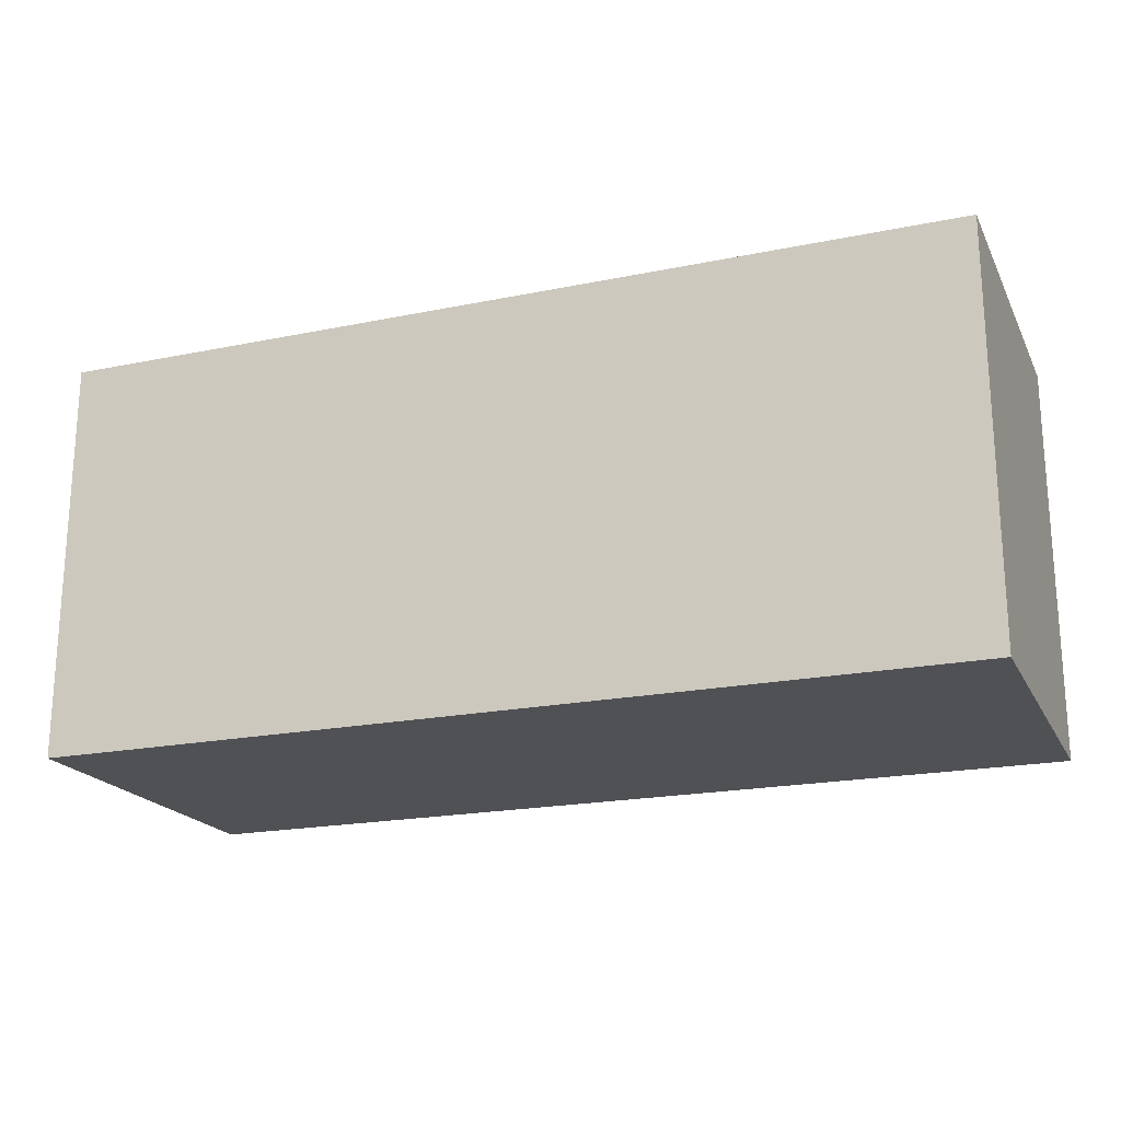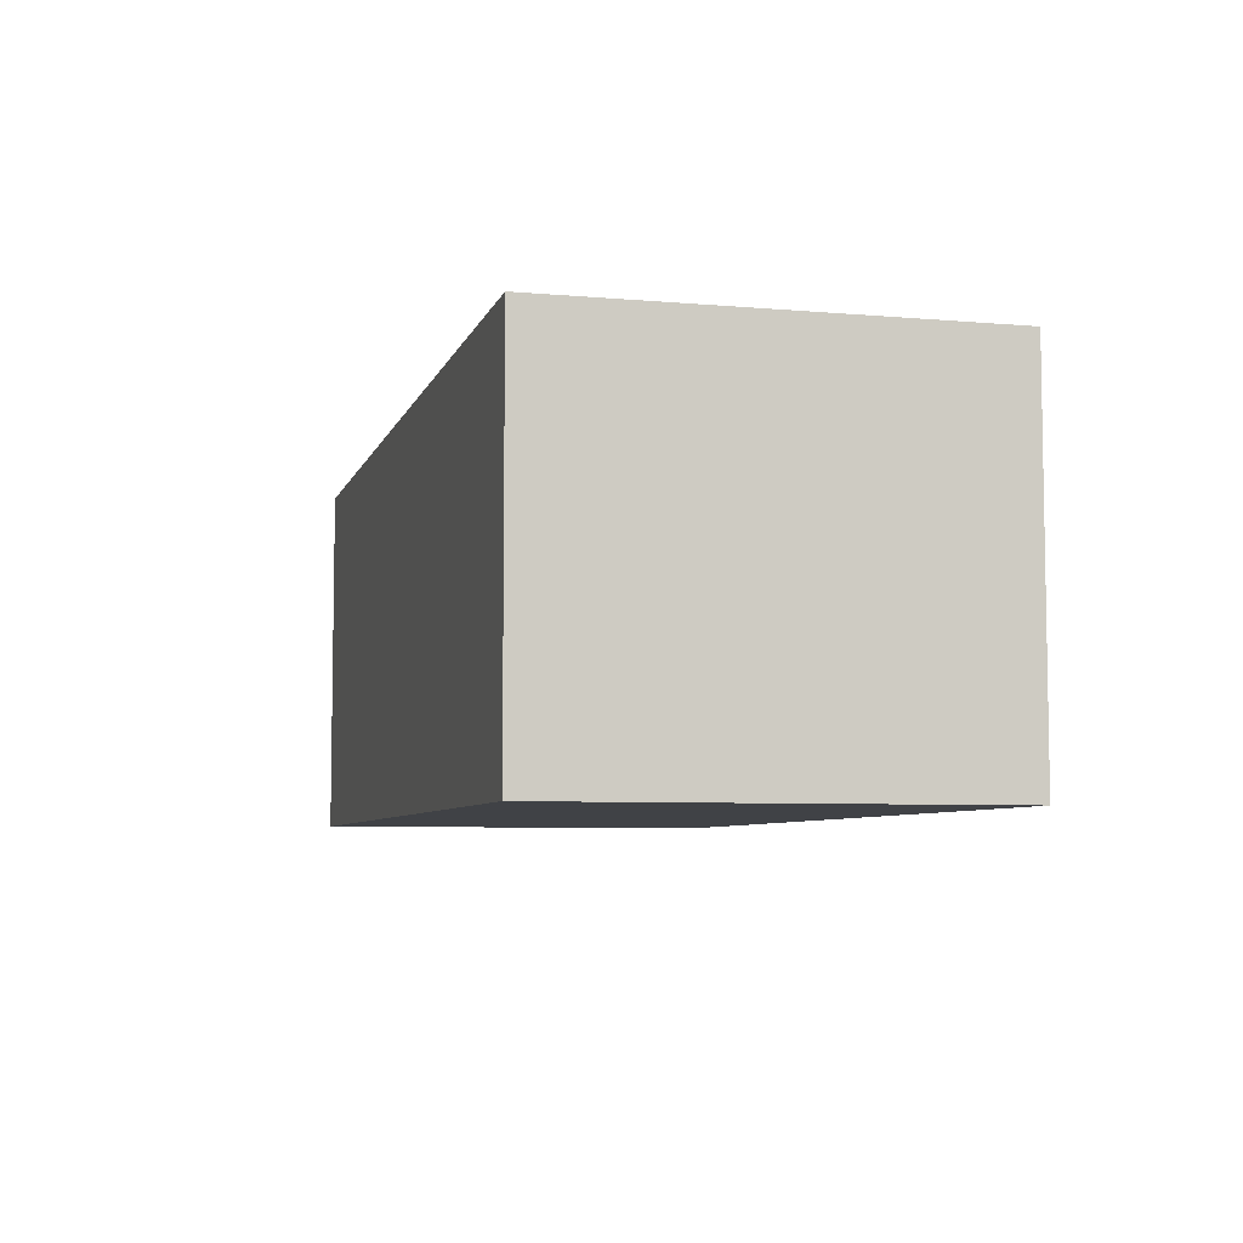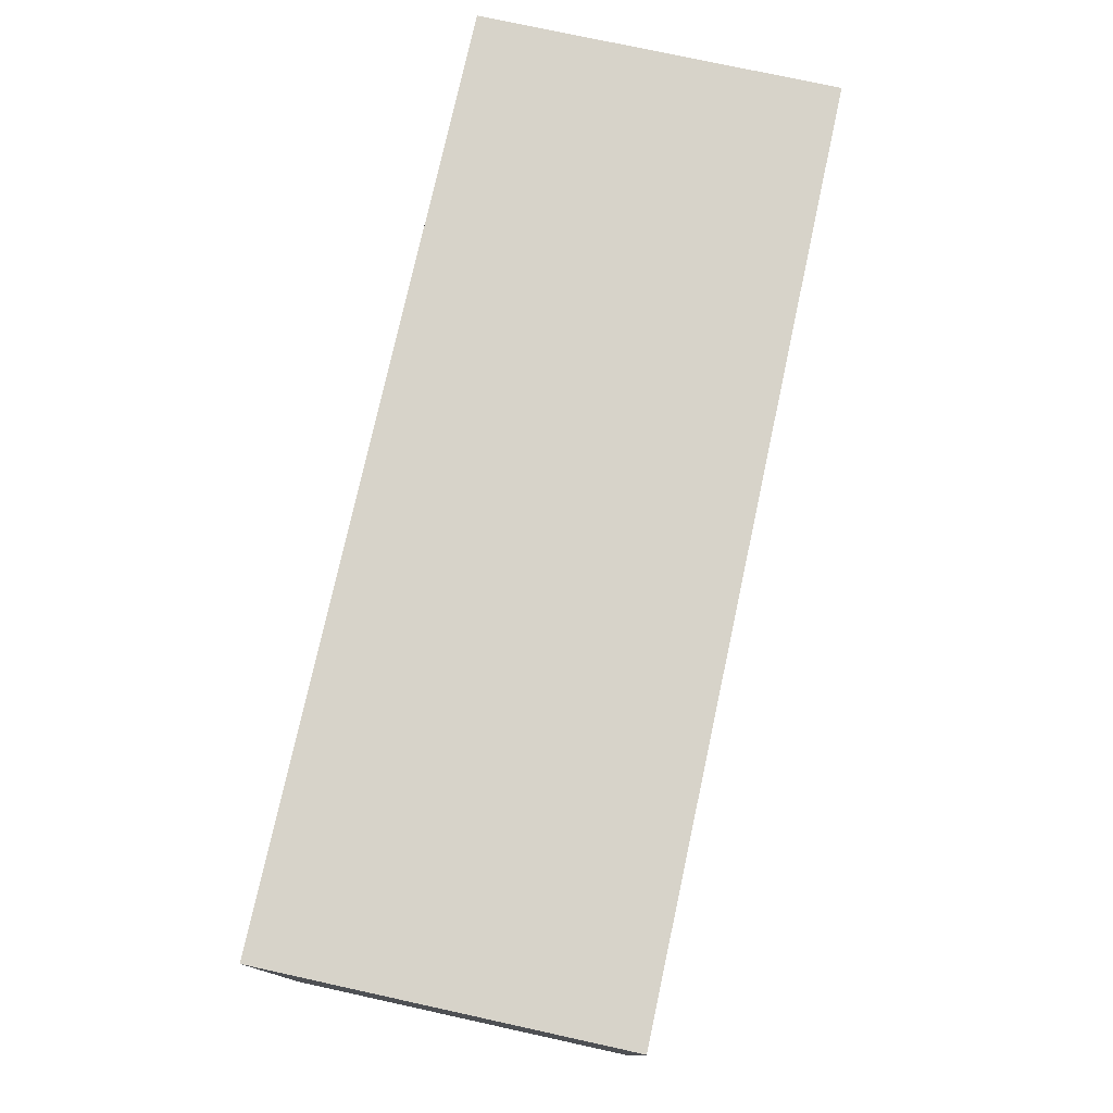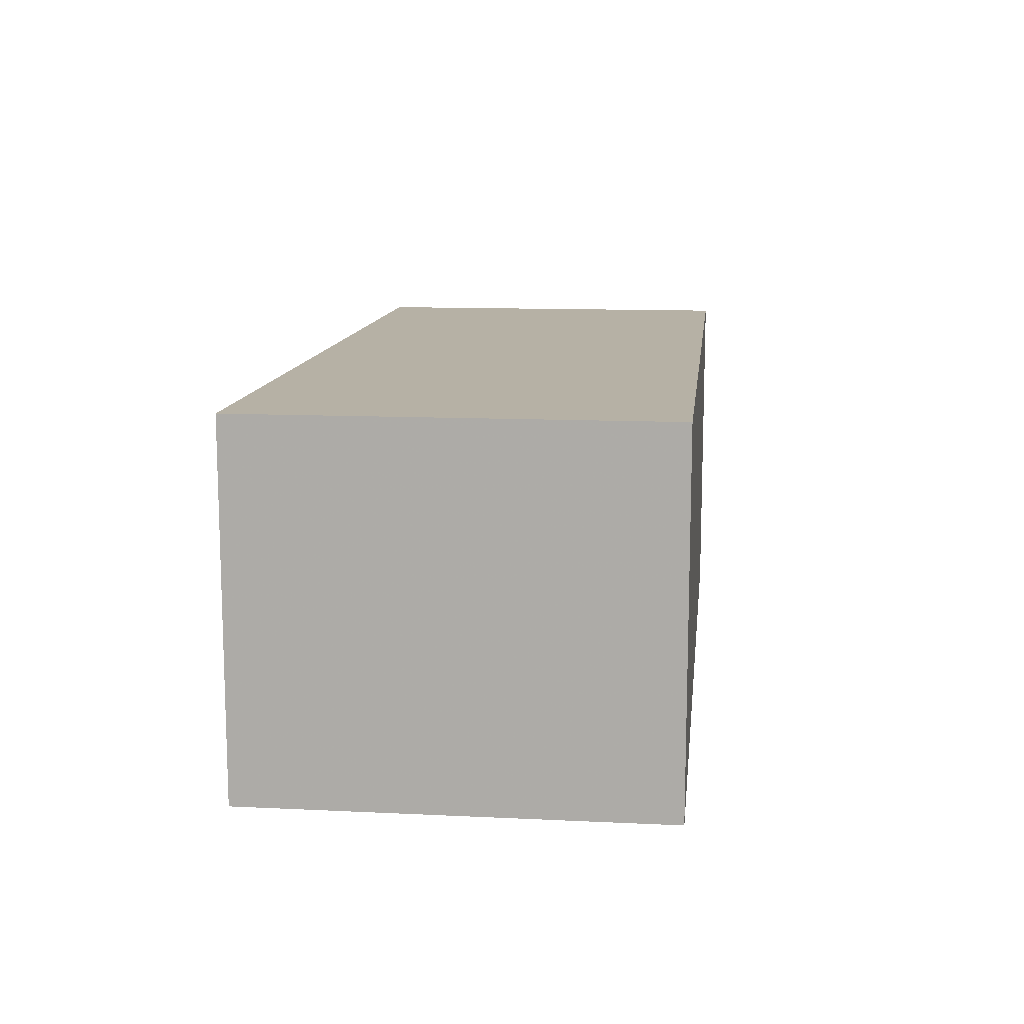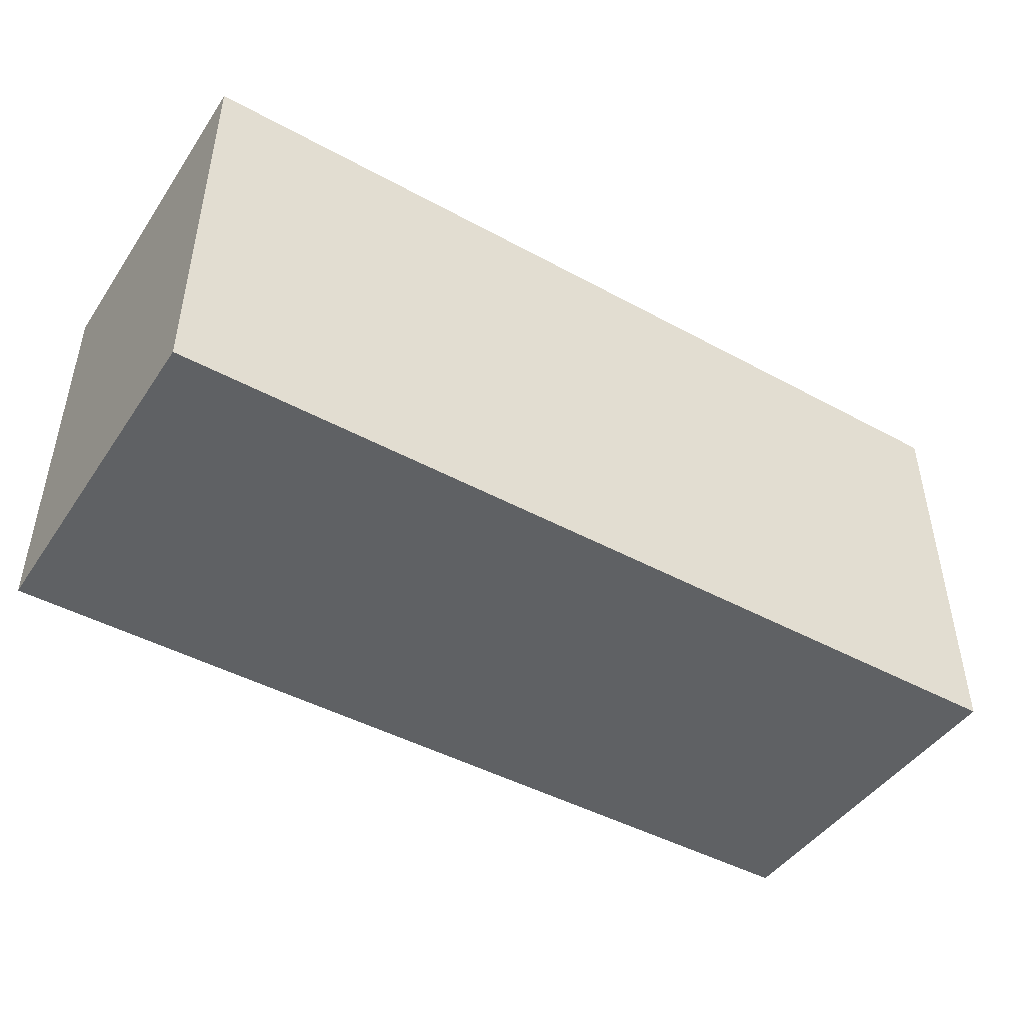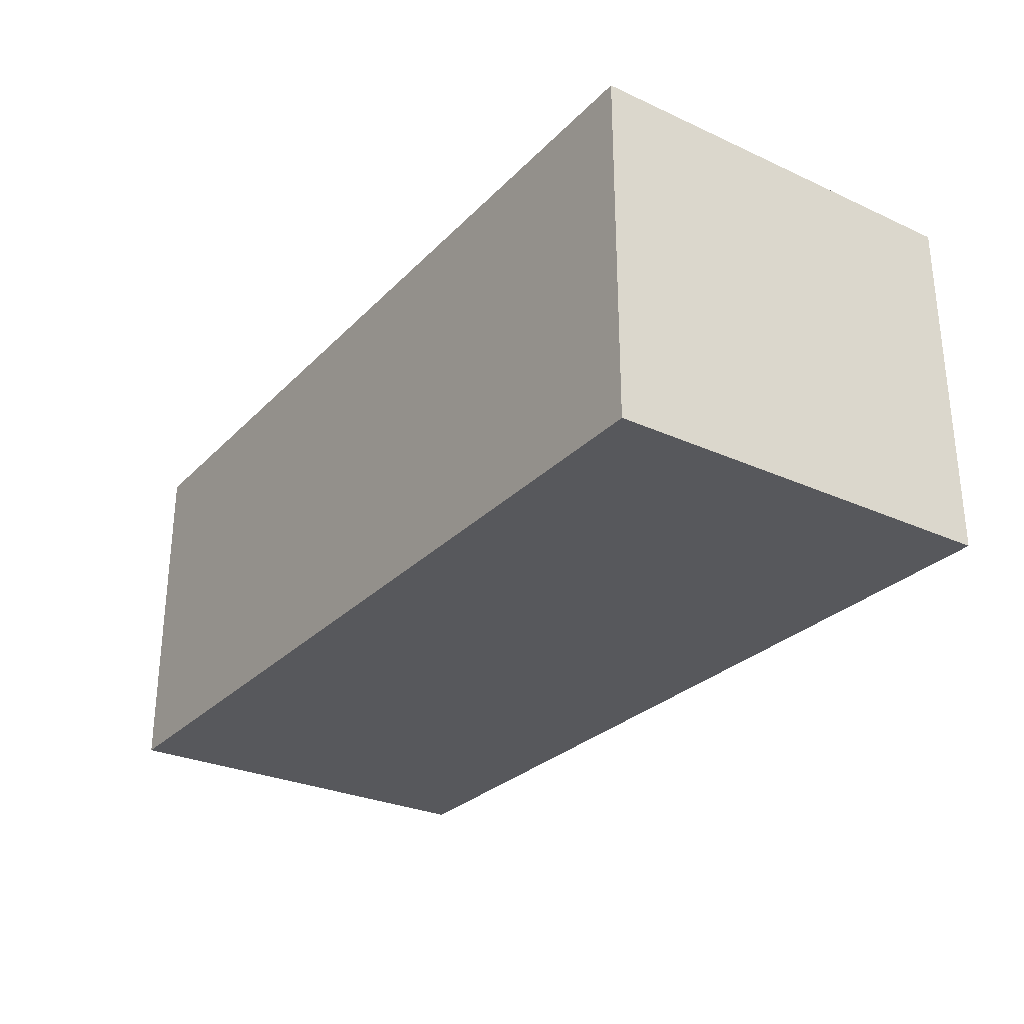
<metadata>
{"format":"obj","ext":"obj","renderer":"f3d","projection":"perspective","resolution":1024,"background":"white","views":[{"elev":-20.1,"azim":20.7,"up":"+Y"},{"elev":-6.3,"azim":75.4,"up":"+Z"},{"elev":76.2,"azim":-77.7,"up":"+Y"},{"elev":12.0,"azim":96.5,"up":"+Z"},{"elev":-45.5,"azim":147.9,"up":"+Y"},{"elev":-28.4,"azim":55.6,"up":"+Z"}]}
</metadata>
<code>
v 0.02267 0.02066 0.07908
v 0.02267 0.001769 0.07908
v 0.02267 0.02066 0.06256
v -0.01983 0.02066 0.06256
v -0.01983 0.001769 0.07908
v -0.01983 0.001769 0.06256
v -0.01983 0.02066 0.07908
v 0.02267 0.001769 0.06256
f 1 2 3
f 1 3 4
f 5 2 1
f 6 4 3
f 6 5 4
f 6 2 5
f 7 5 1
f 7 1 4
f 7 4 5
f 8 6 3
f 8 3 2
f 8 2 6

</code>
